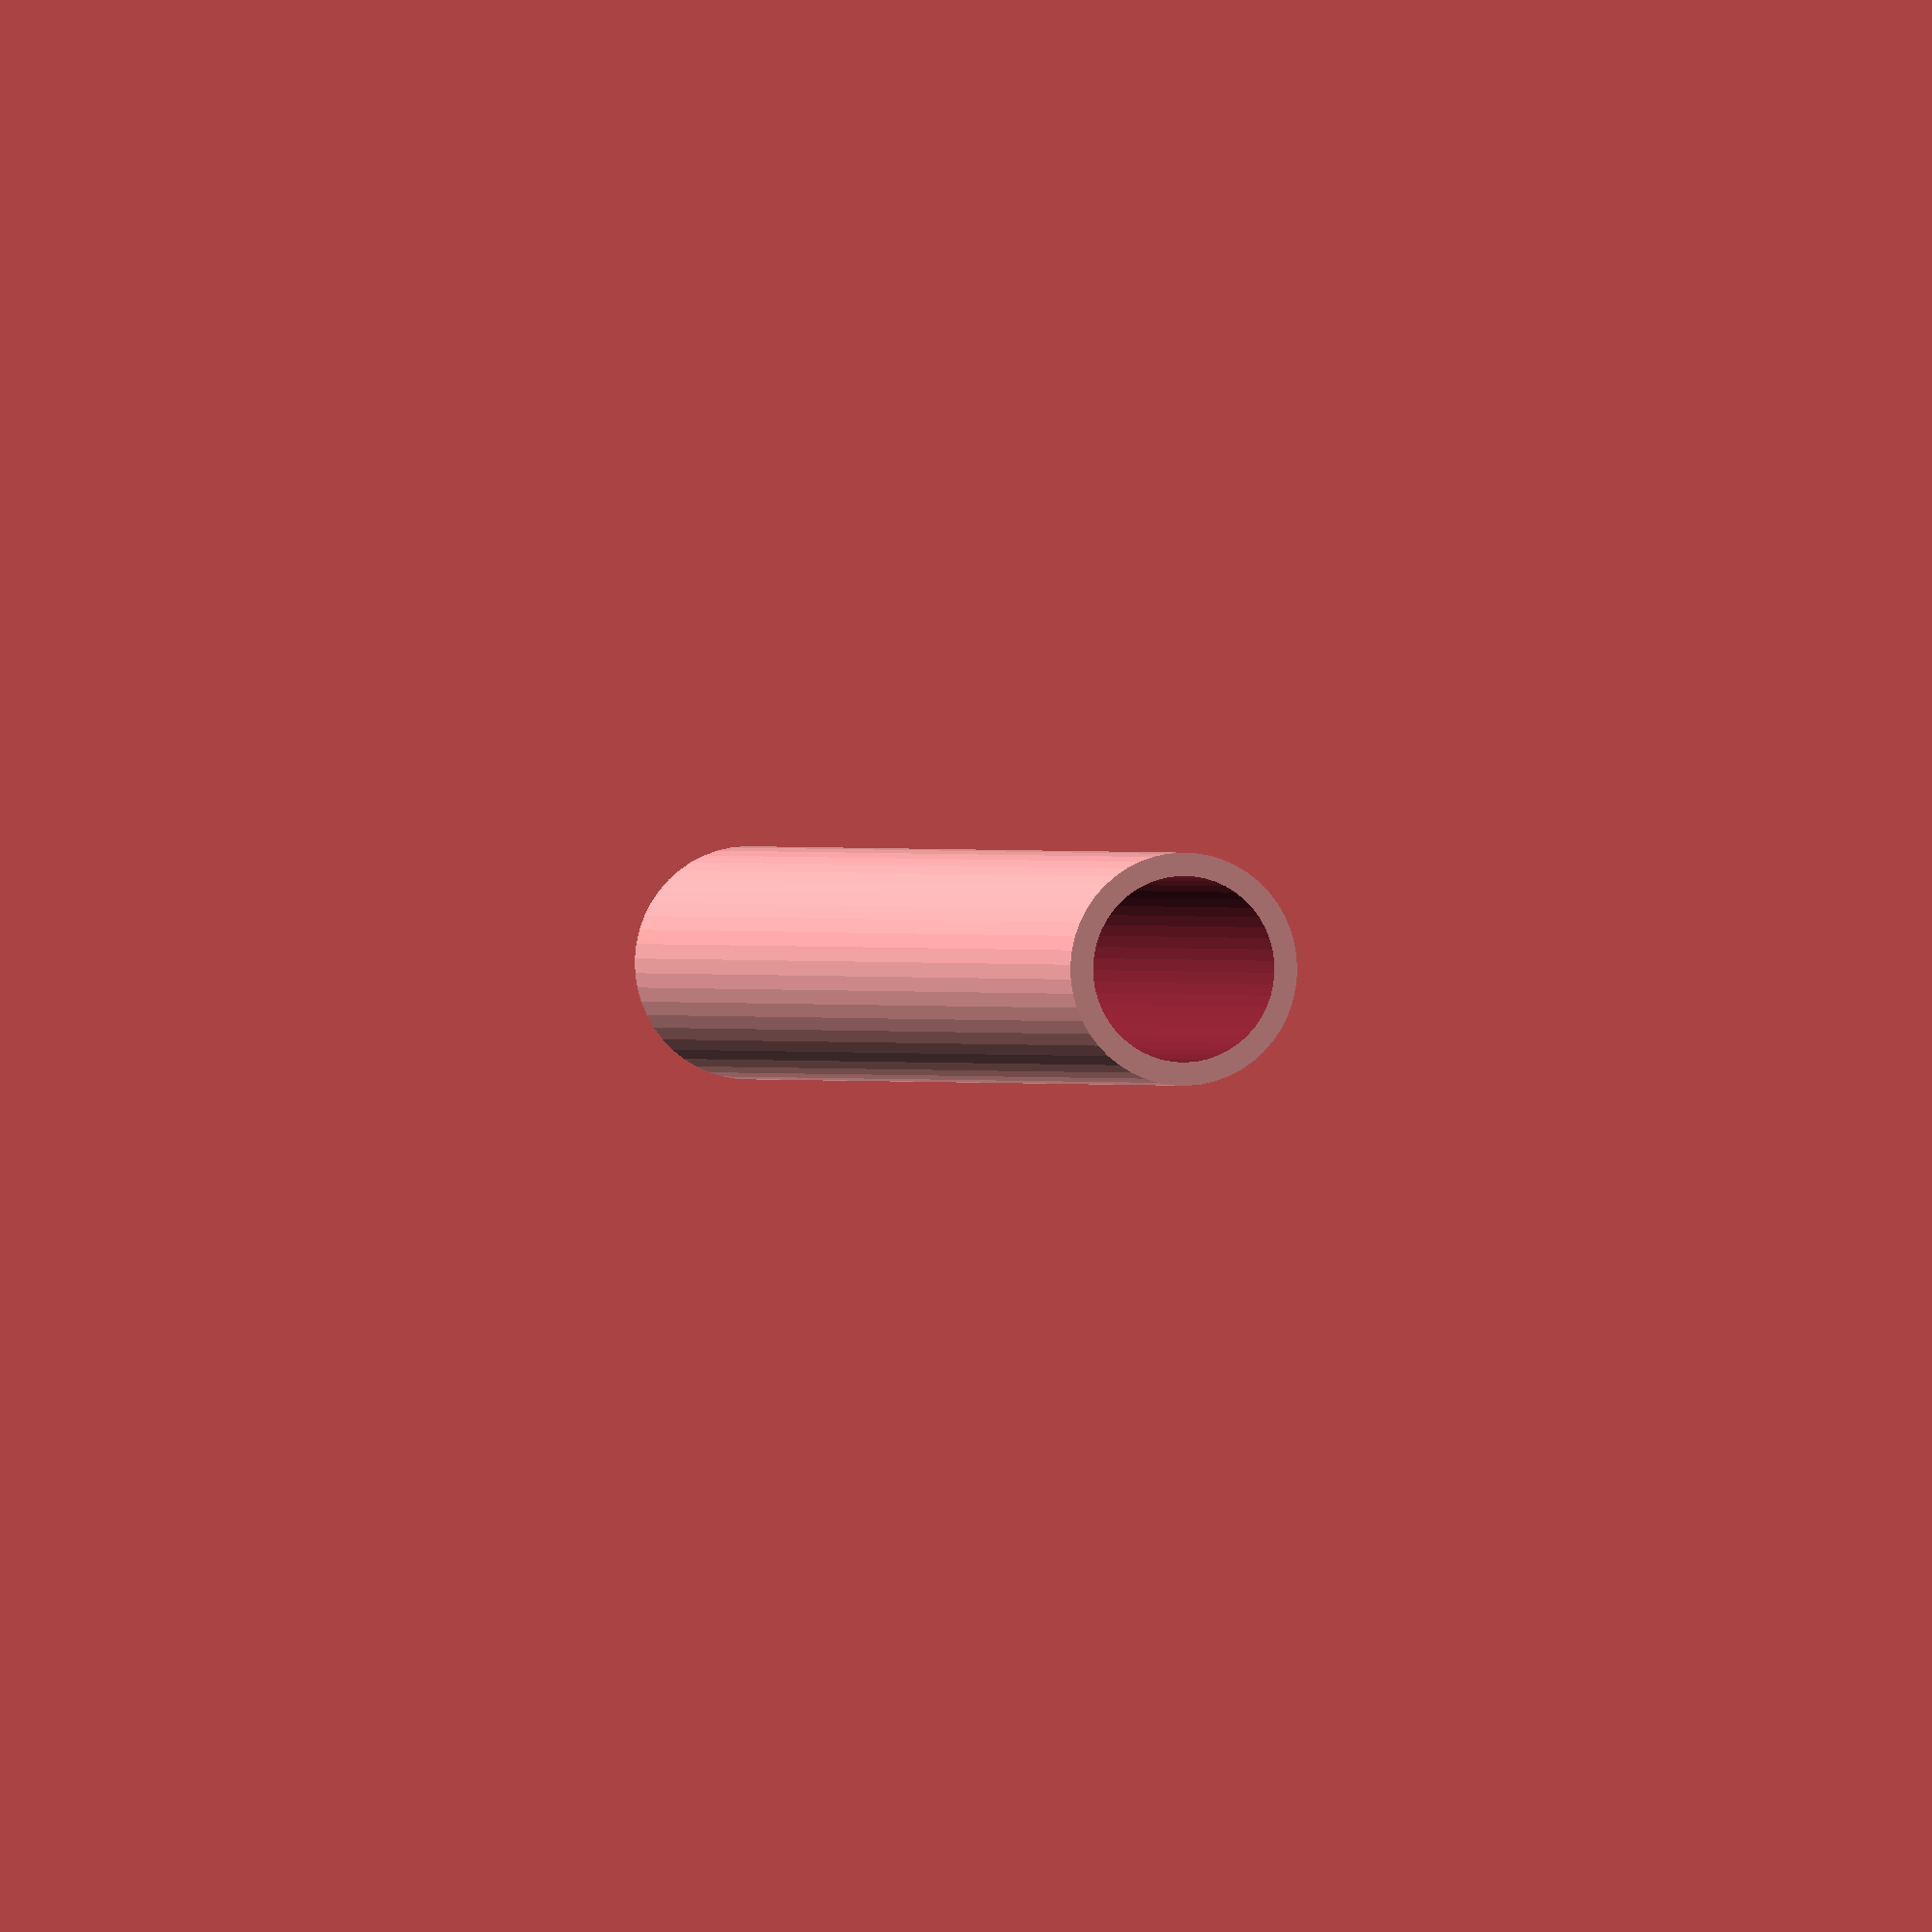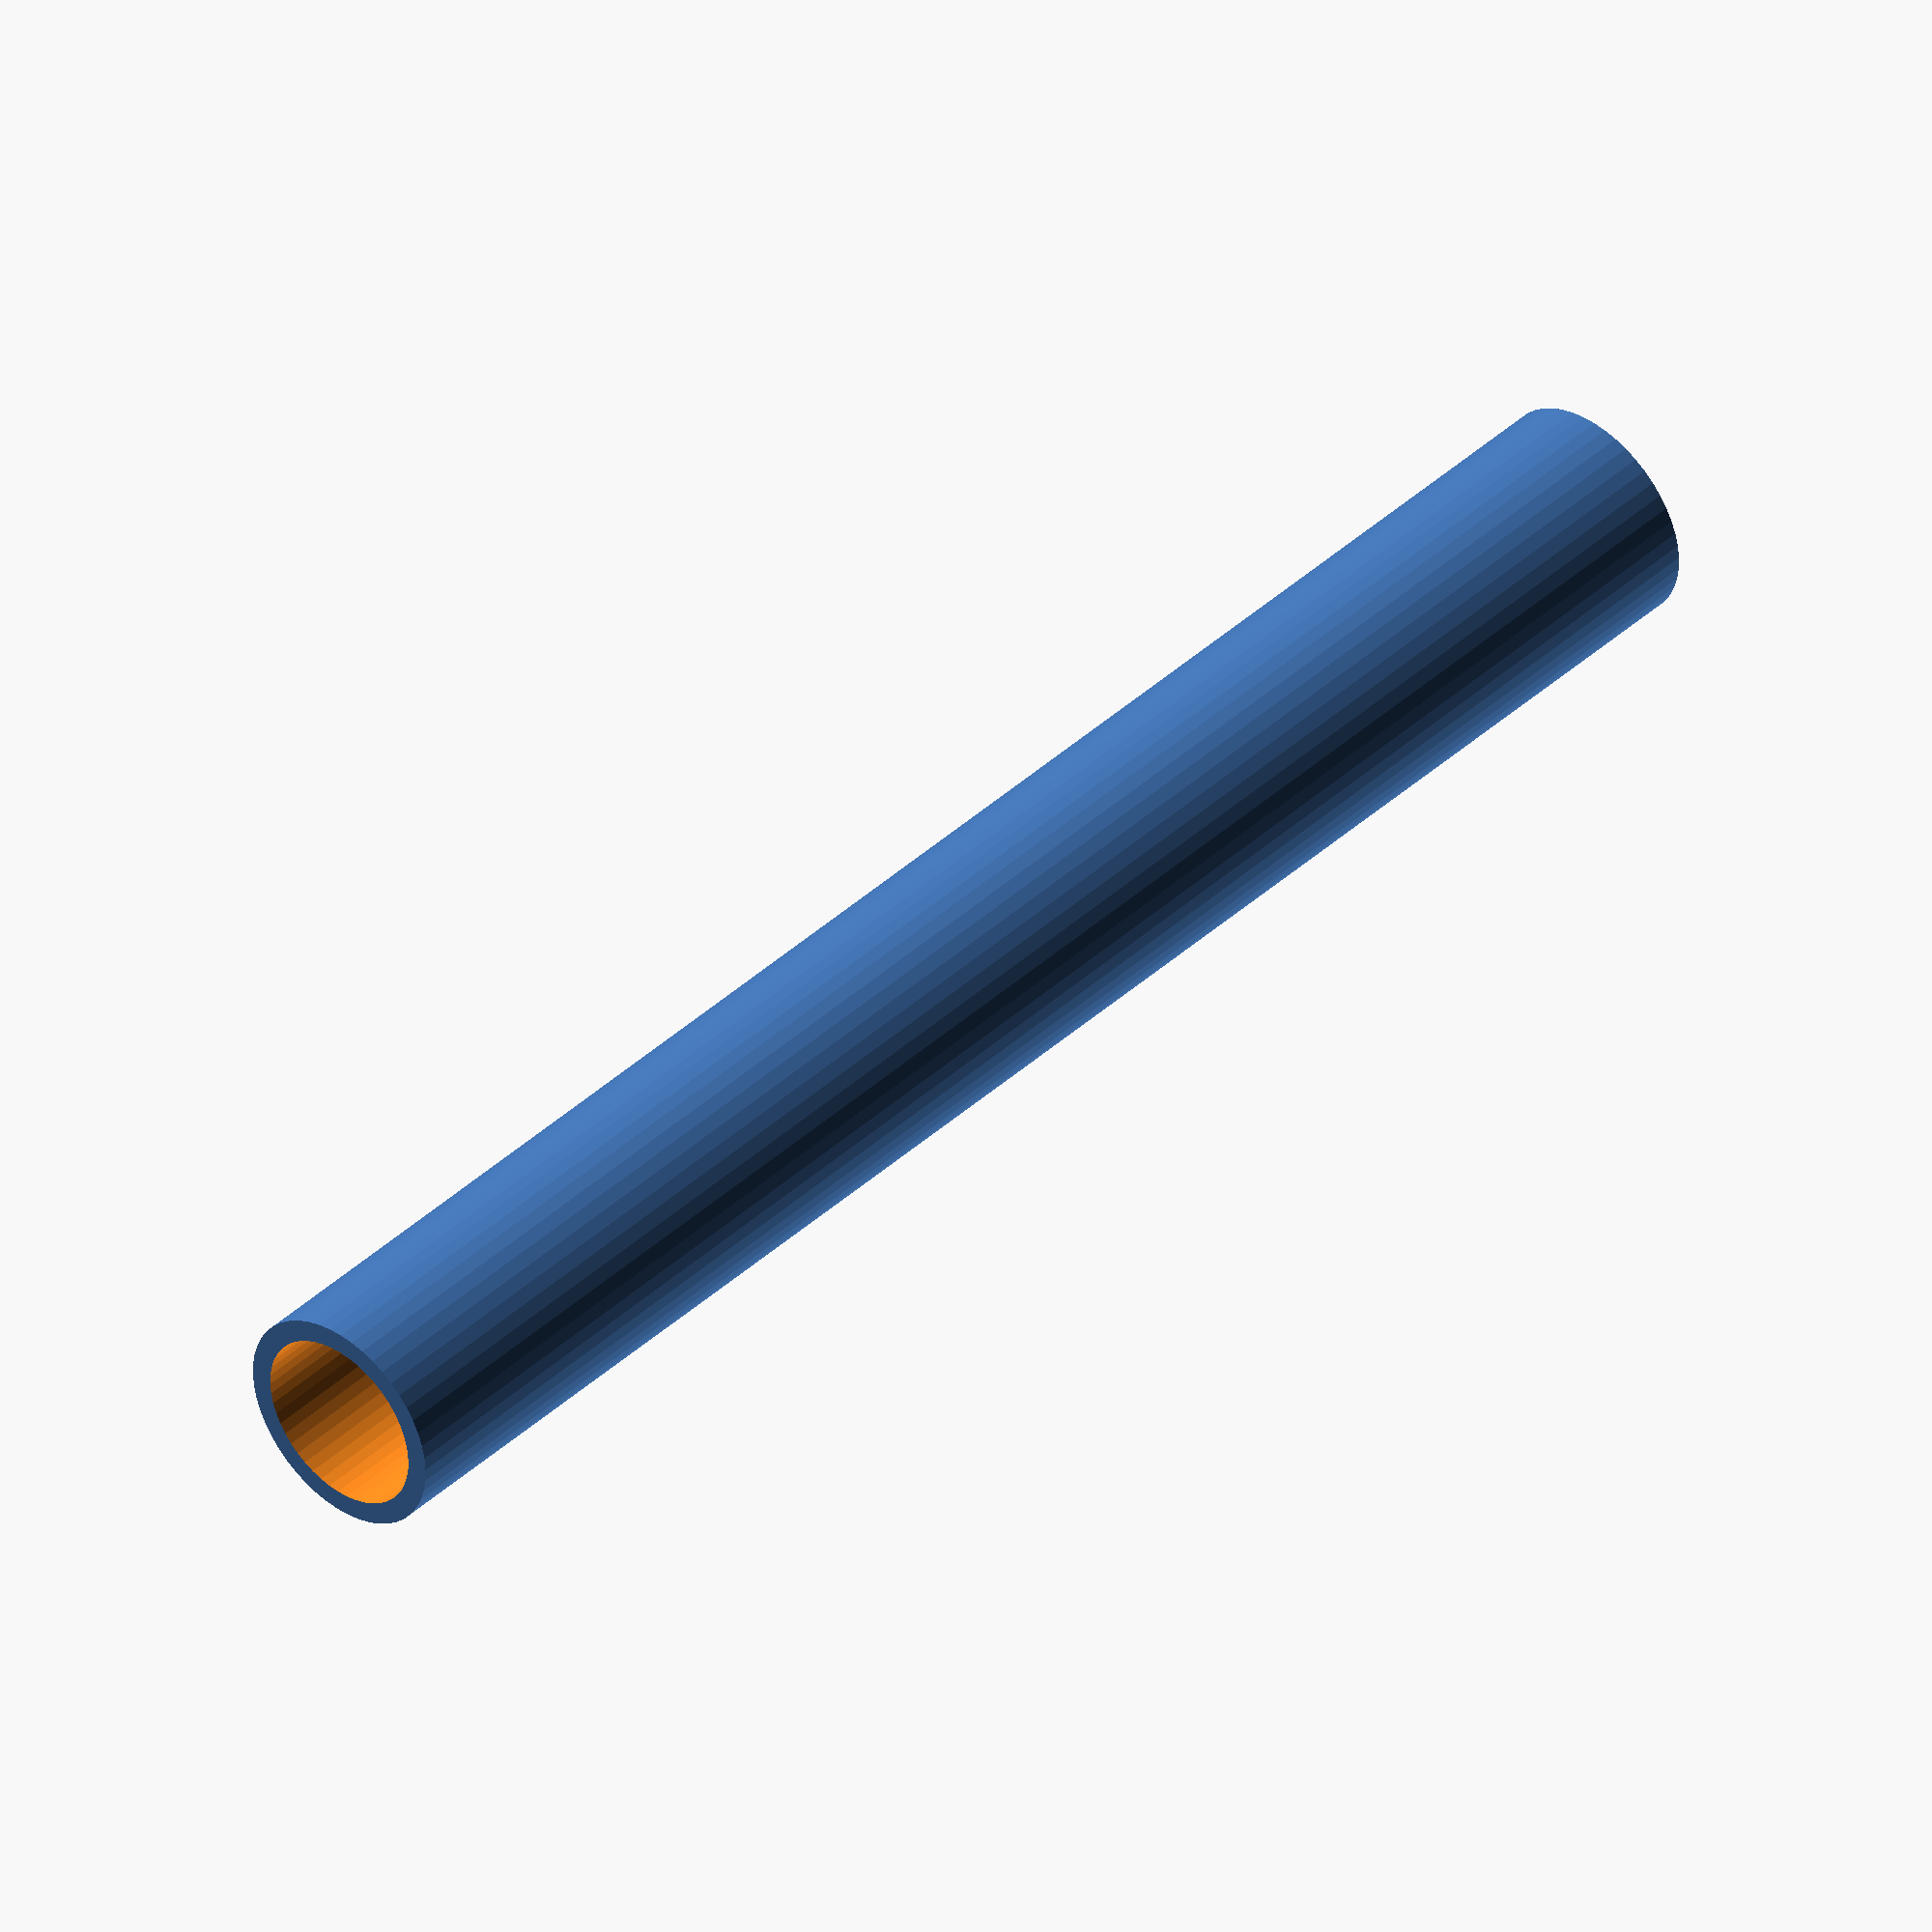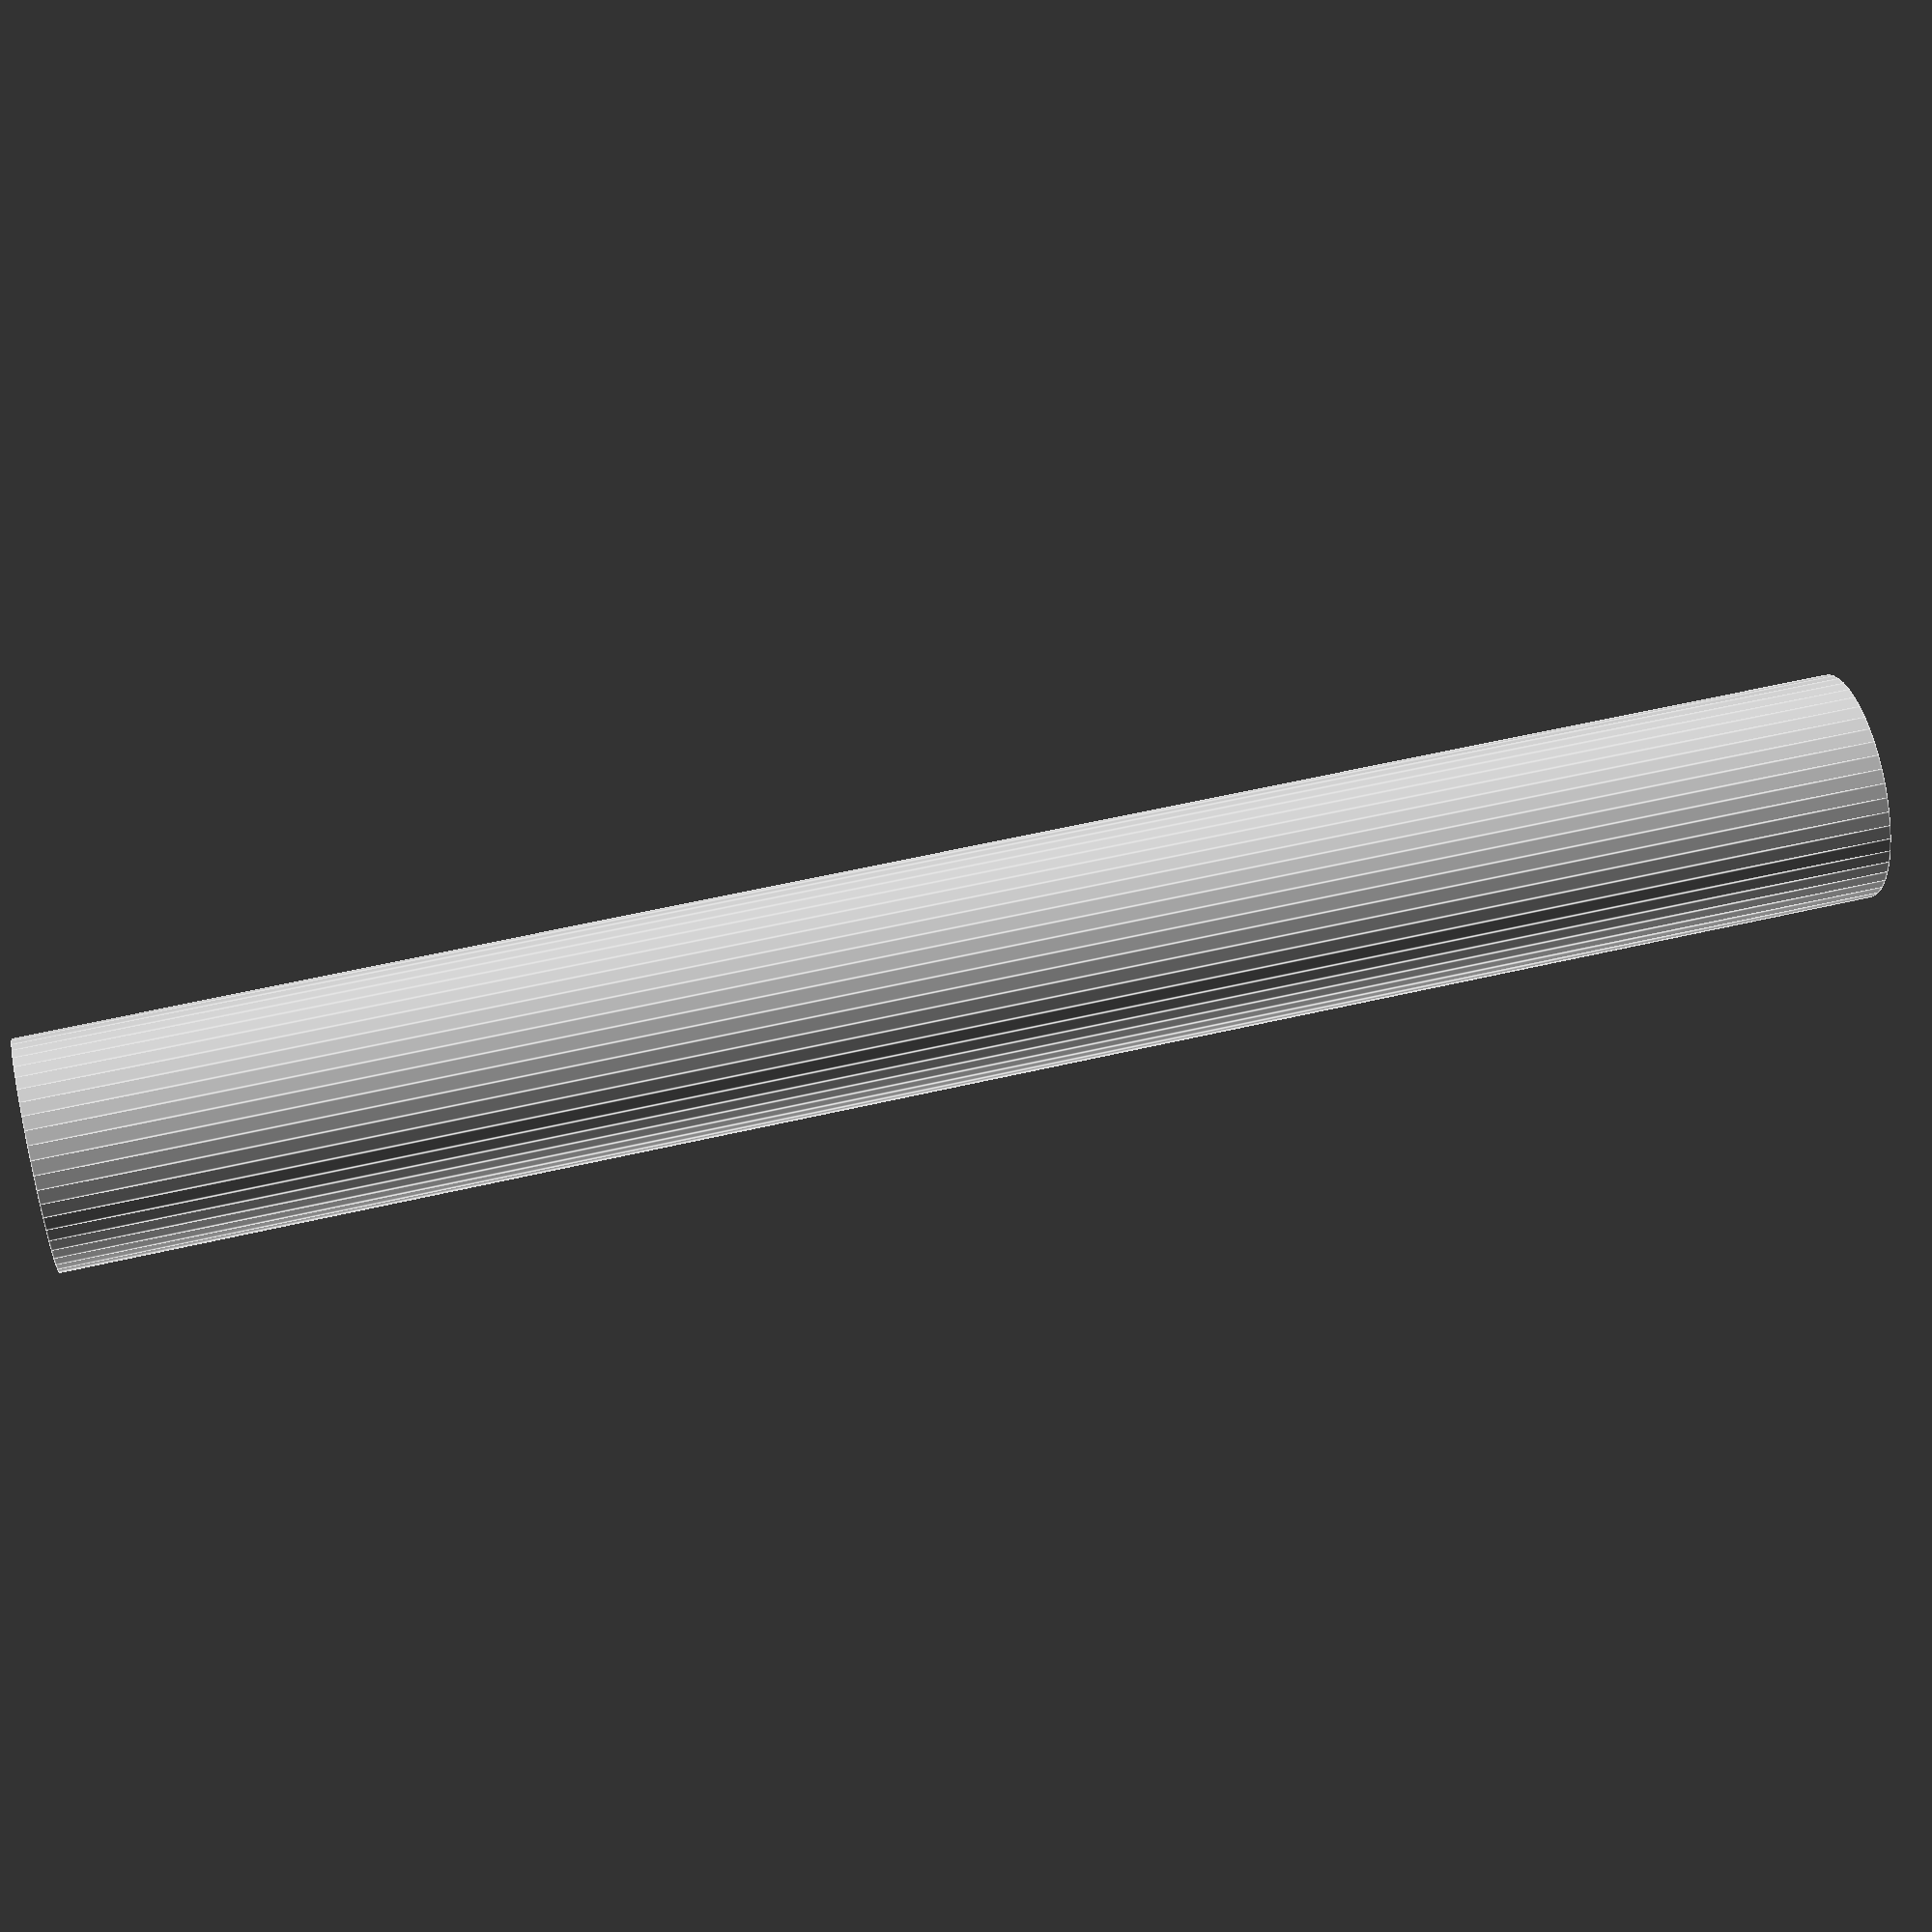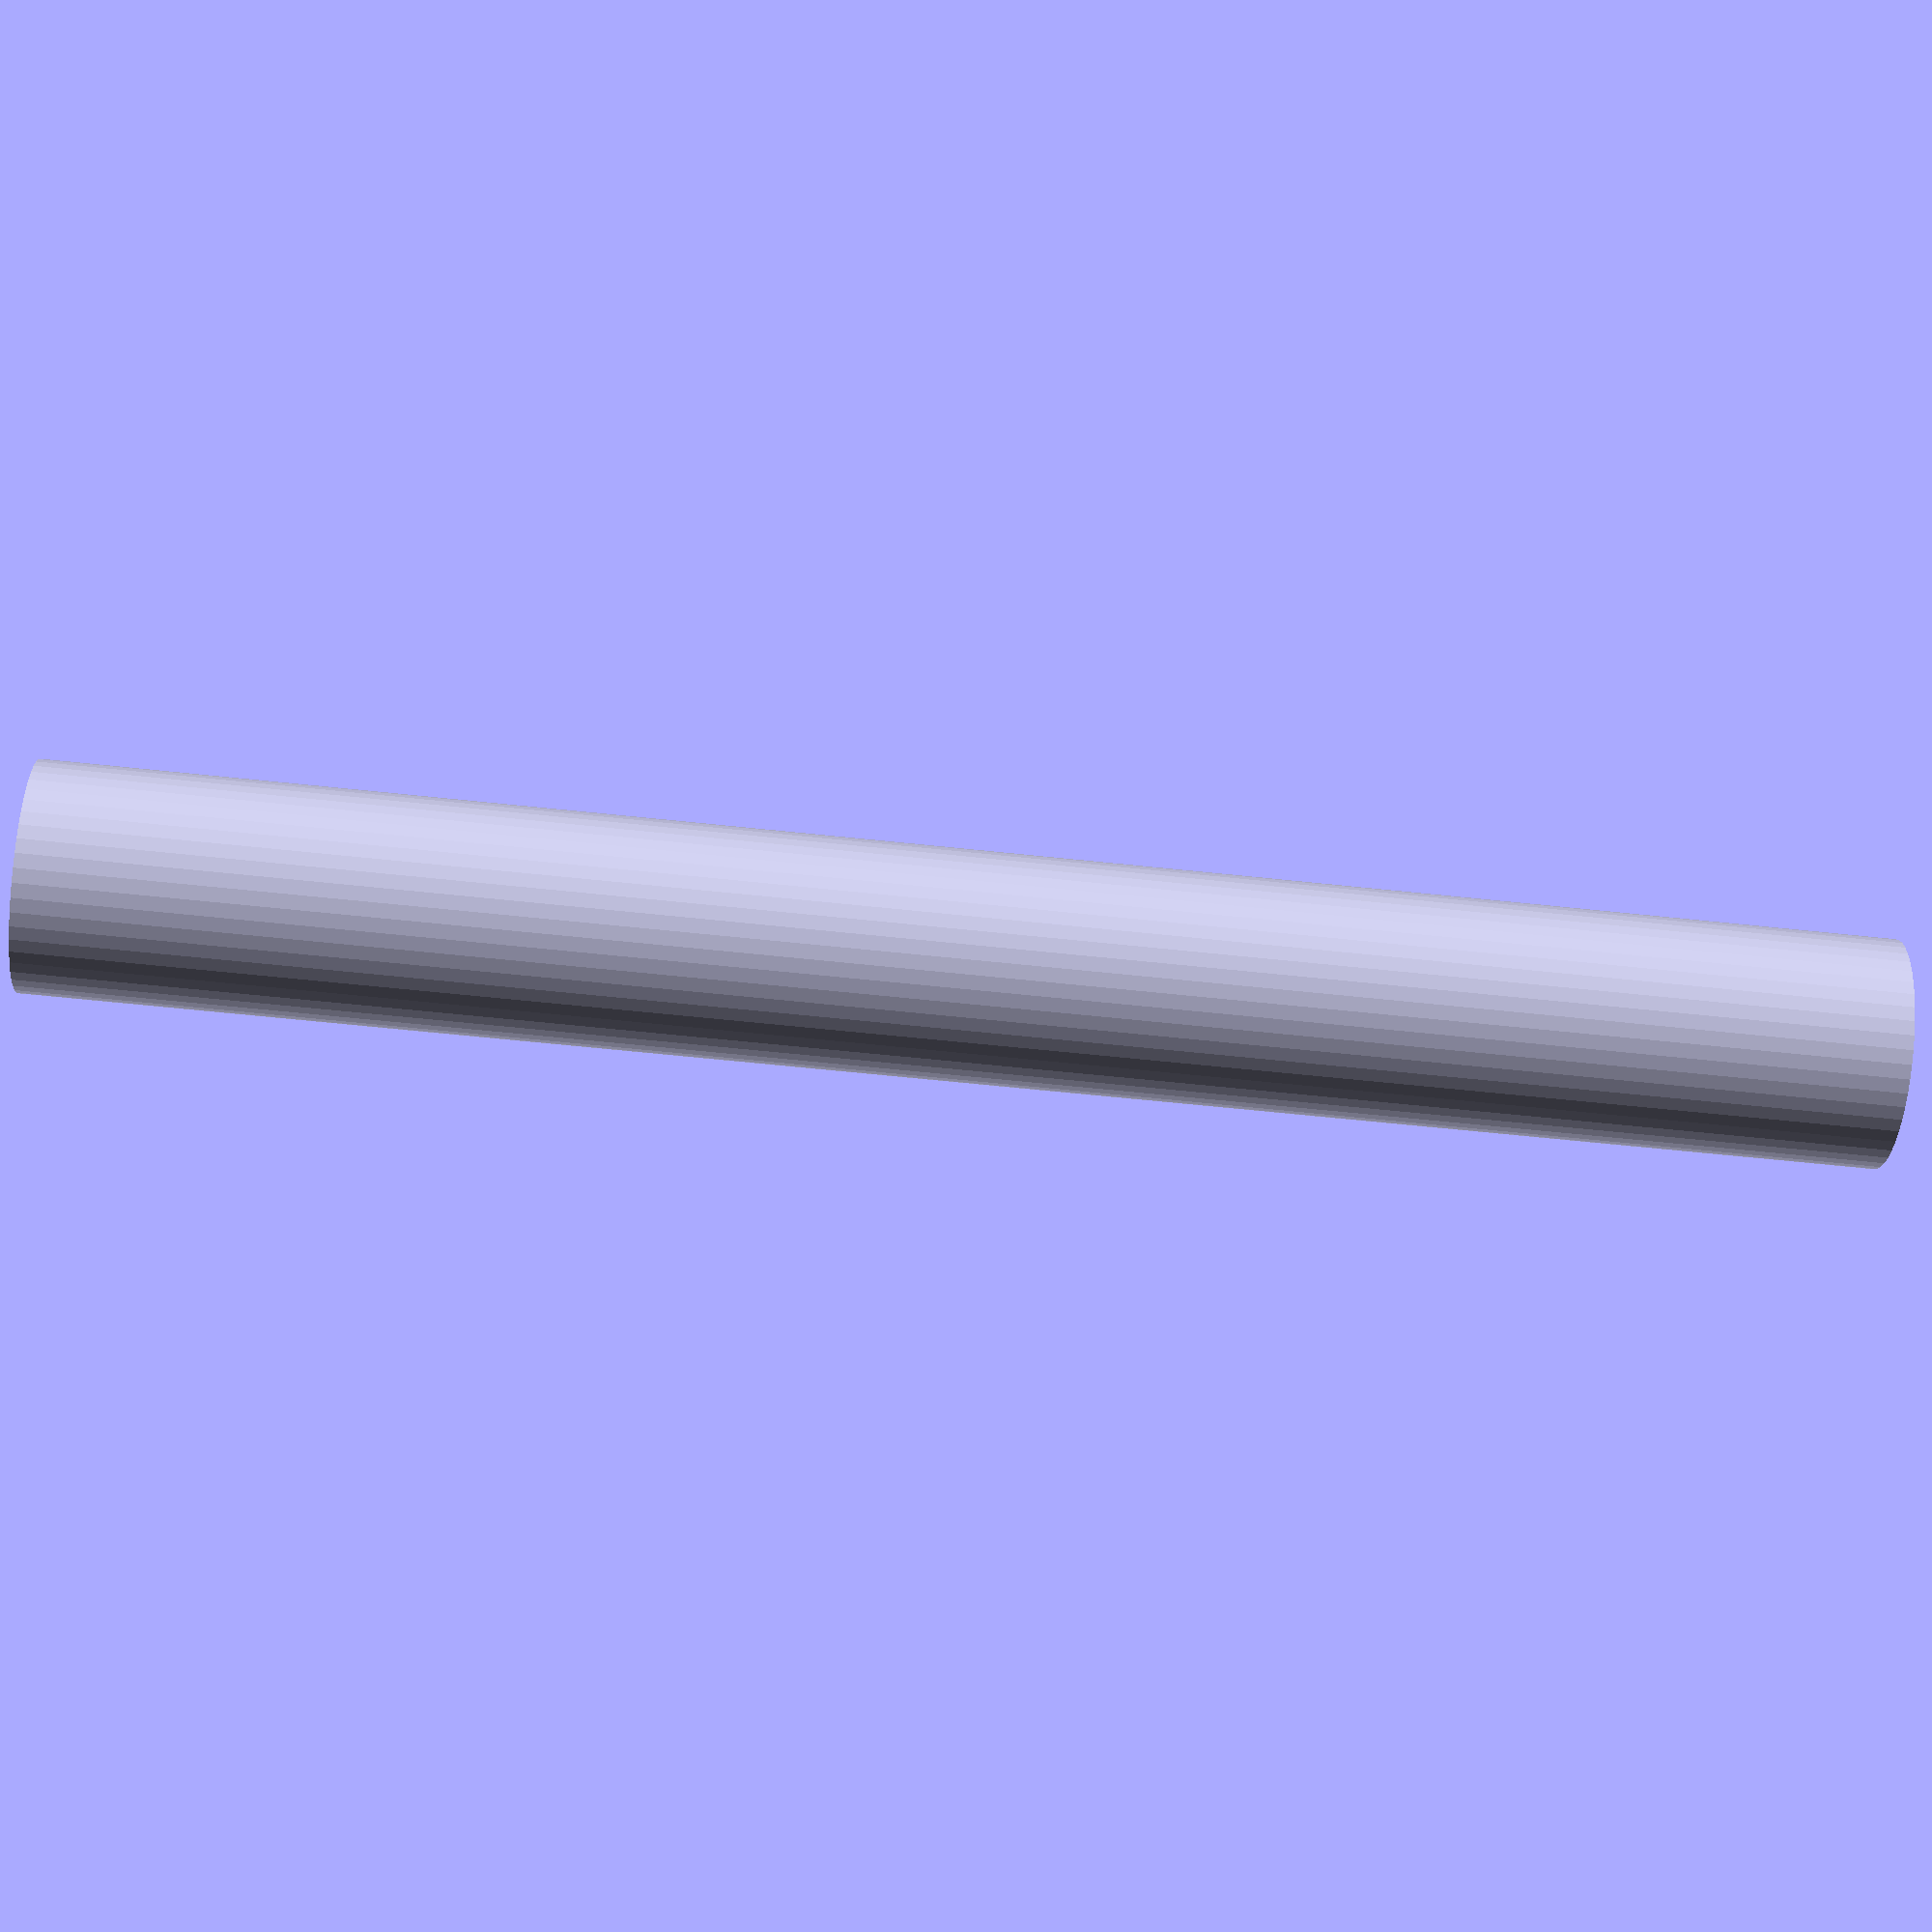
<openscad>
$fn = 50;


difference() {
	union() {
		translate(v = [0, 0, -20.0000000000]) {
			cylinder(h = 40, r = 2.5000000000);
		}
	}
	union() {
		translate(v = [0, 0, -100.0000000000]) {
			cylinder(h = 200, r = 2.0000000000);
		}
	}
}
</openscad>
<views>
elev=179.8 azim=149.0 roll=13.5 proj=o view=wireframe
elev=318.7 azim=83.8 roll=42.2 proj=o view=solid
elev=305.1 azim=154.4 roll=256.0 proj=p view=edges
elev=62.1 azim=85.0 roll=263.8 proj=p view=solid
</views>
